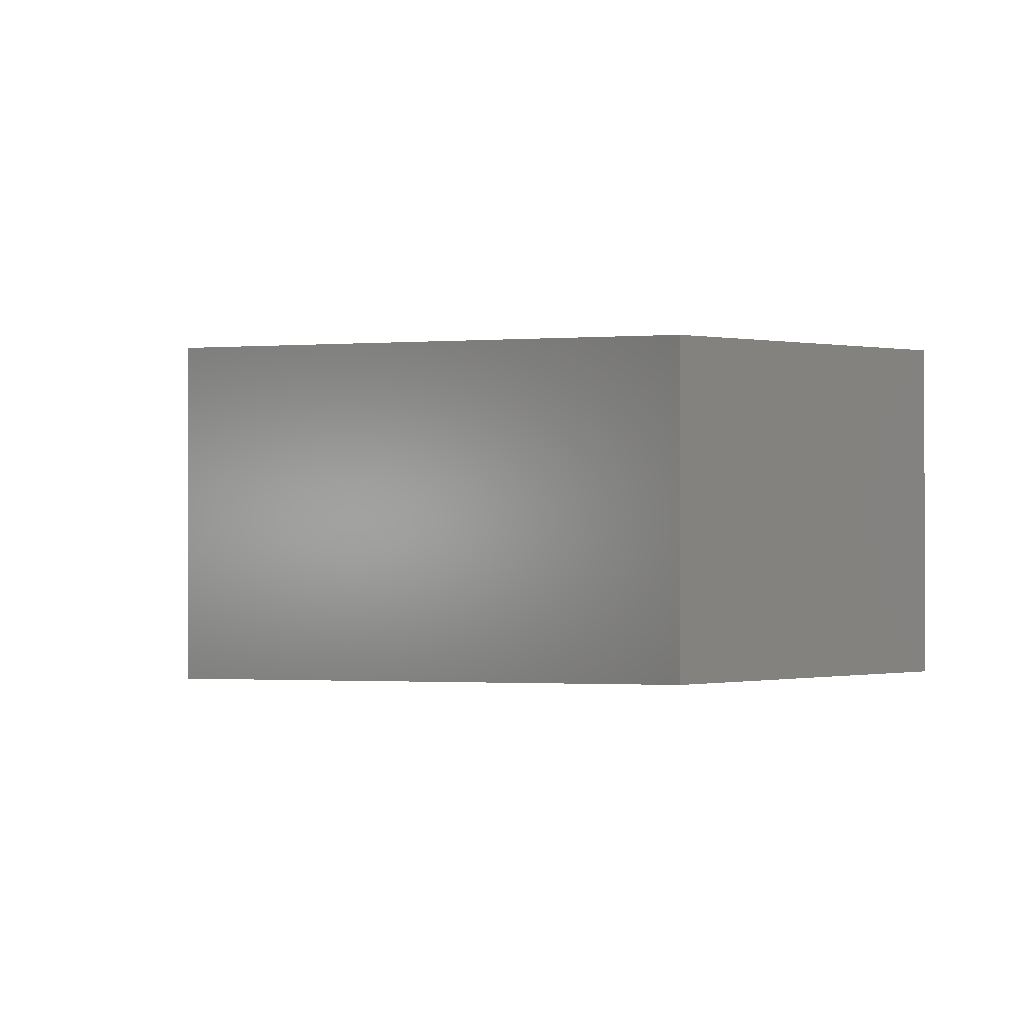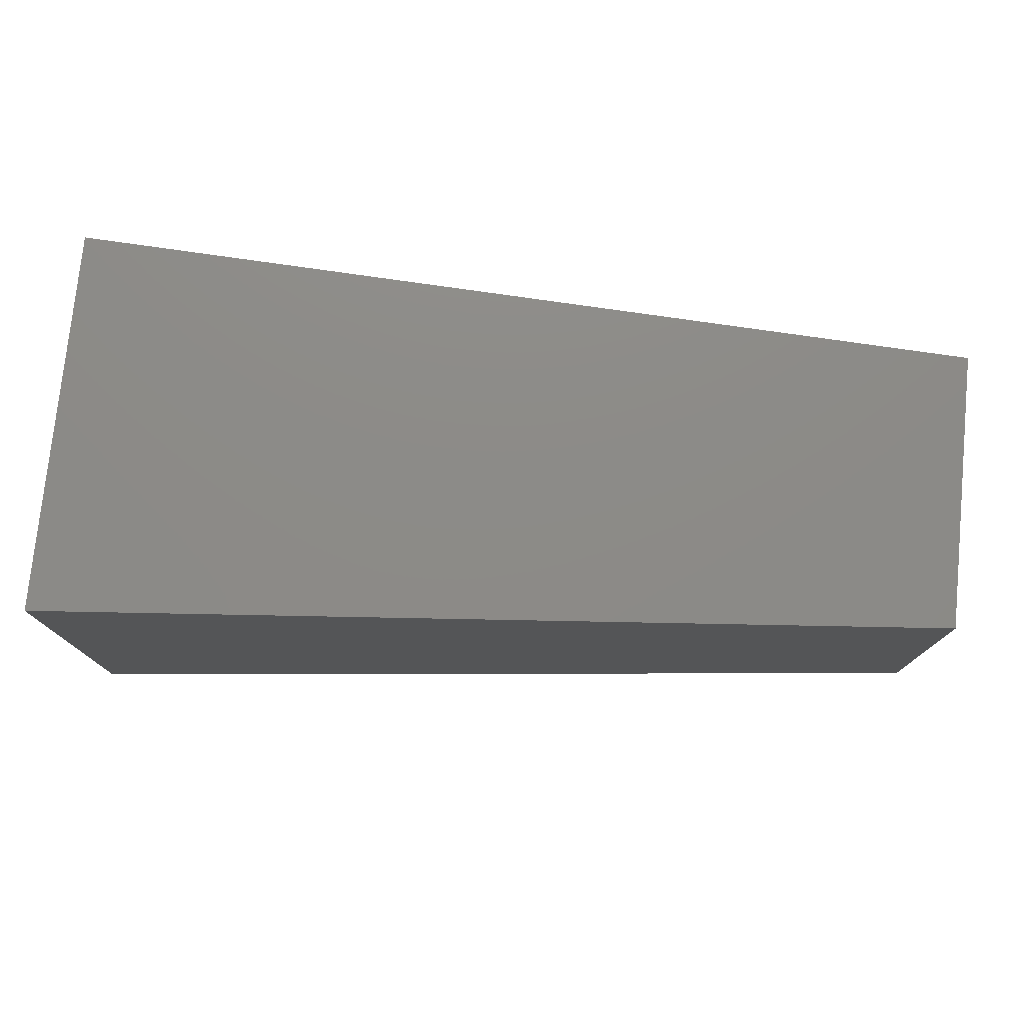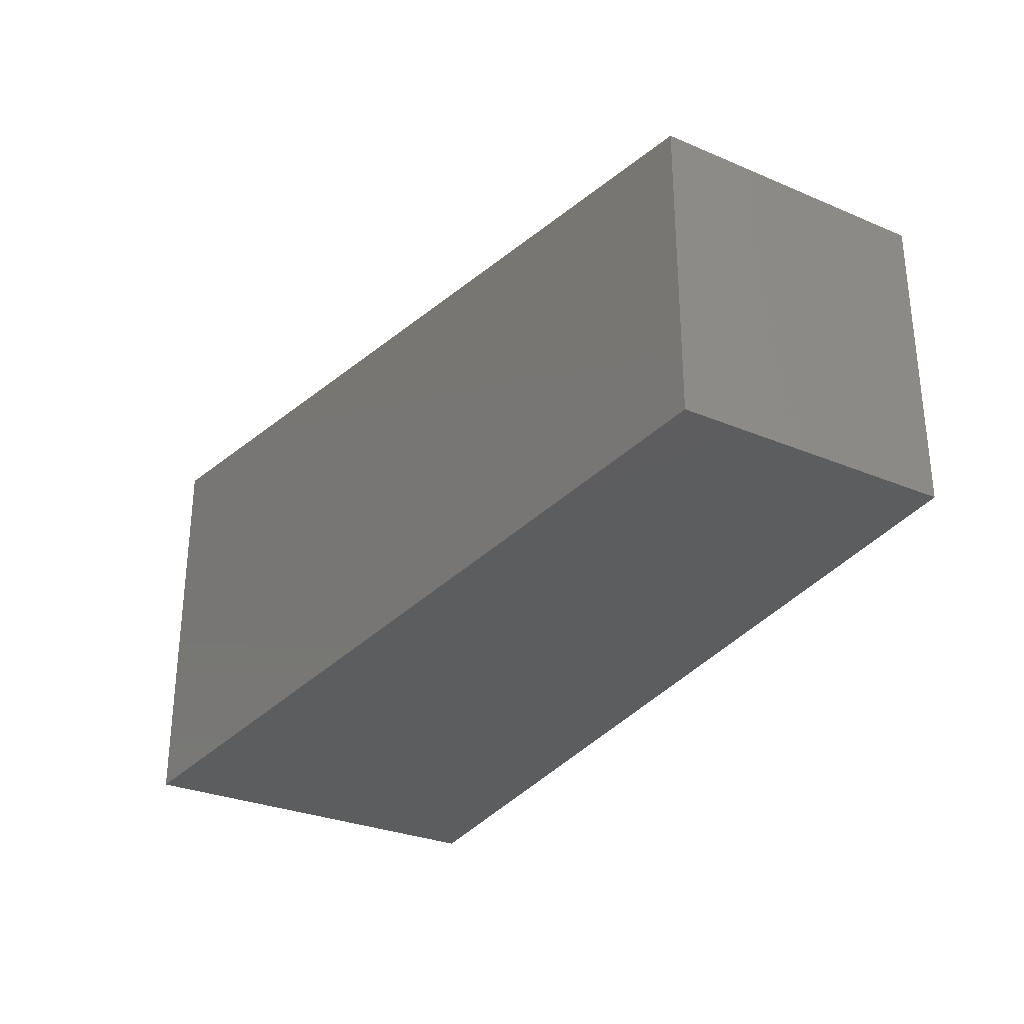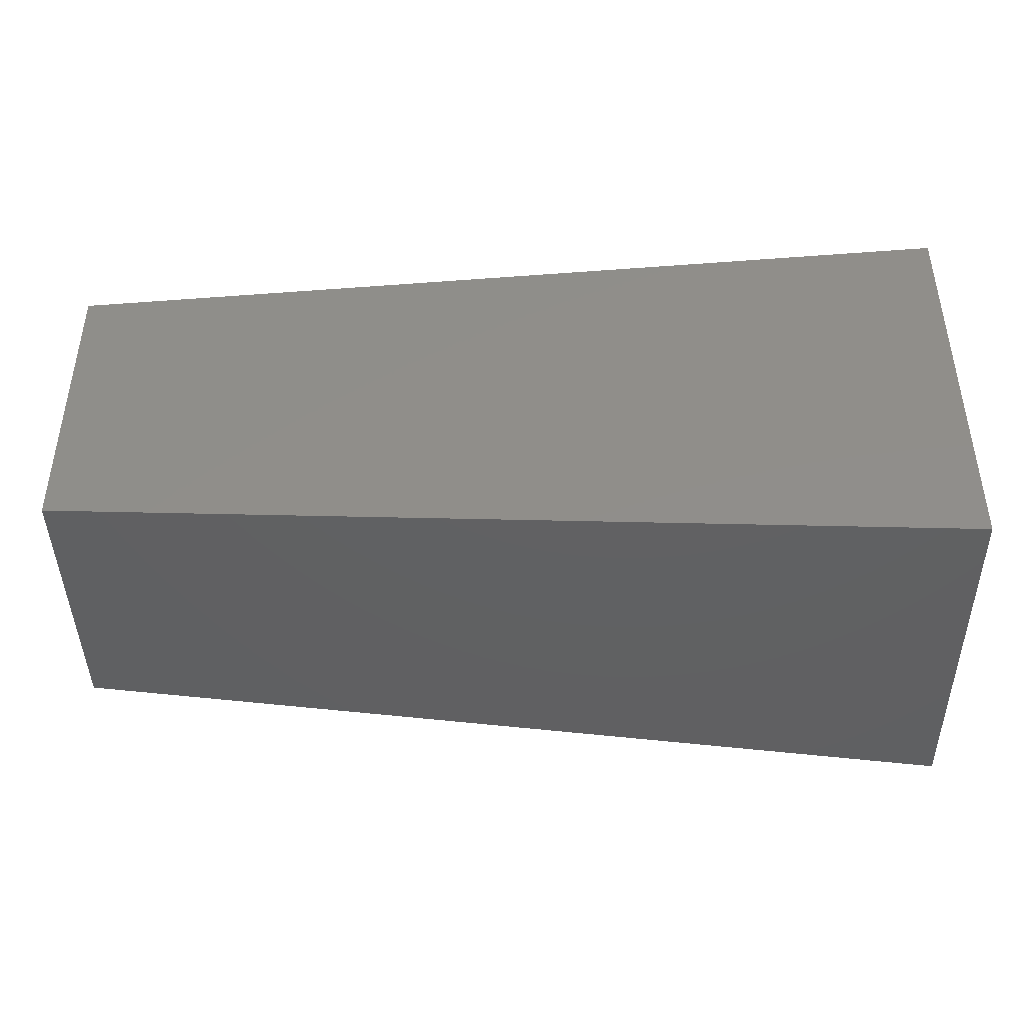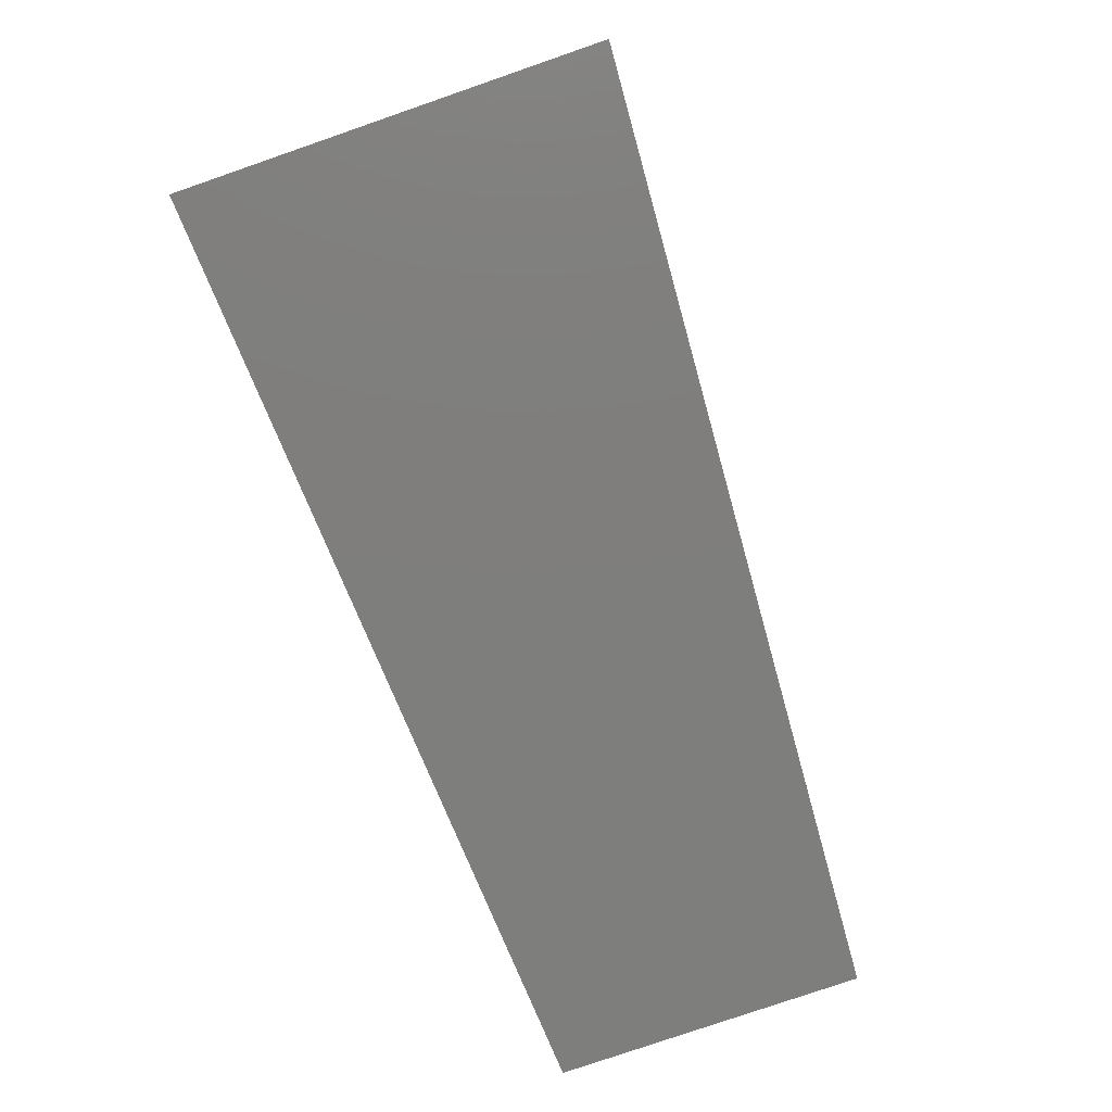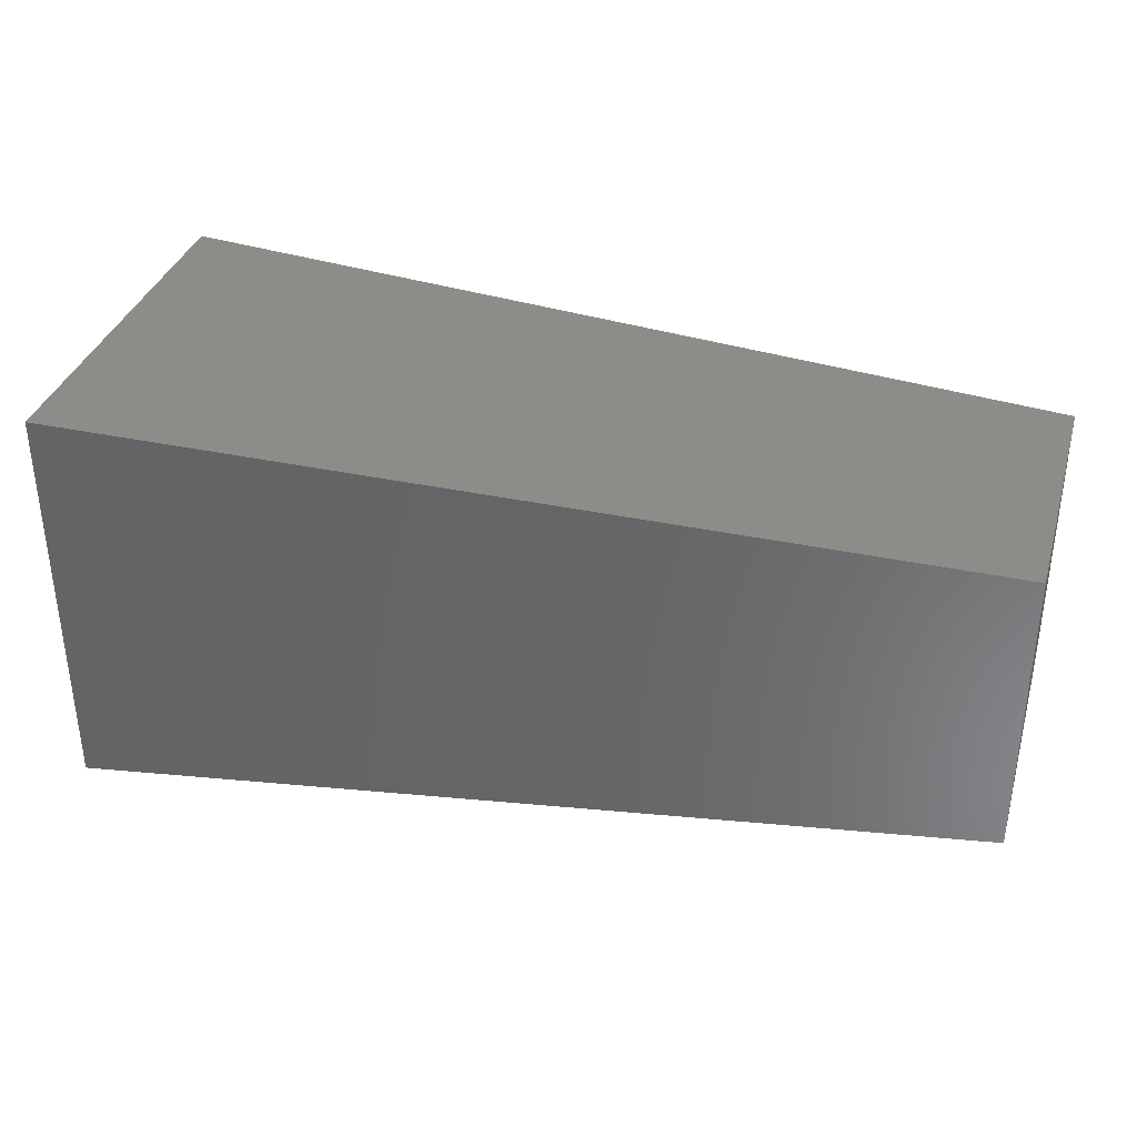
<metadata>
{"format":"stl","ext":"stl","renderer":"f3d","projection":"perspective","resolution":1024,"background":"white","views":[{"elev":-0.3,"azim":58.5,"up":"+Y"},{"elev":76.6,"azim":5.7,"up":"+Y"},{"elev":-29.4,"azim":58.1,"up":"+Y"},{"elev":-42.5,"azim":-179.1,"up":"+Y"},{"elev":-79.1,"azim":-71.0,"up":"+Z"},{"elev":35.5,"azim":16.0,"up":"+Y"}]}
</metadata>
<code>
# stl→obj: 8 verts, 12 faces
v 6.419 -2.643 1.365
v 7.426 -2.582 1.387
v 6.419 -2.188 1.365
v 7.426 -2.25 1.387
v 7.426 -2.25 1.701
v 6.419 -2.188 1.793
v 6.419 -2.643 1.793
v 7.426 -2.582 1.701
f 1 2 3
f 2 3 4
f 4 5 3
f 5 3 6
f 3 6 1
f 6 1 7
f 2 1 8
f 1 8 7
f 4 2 5
f 2 5 8
f 5 8 6
f 8 6 7

</code>
